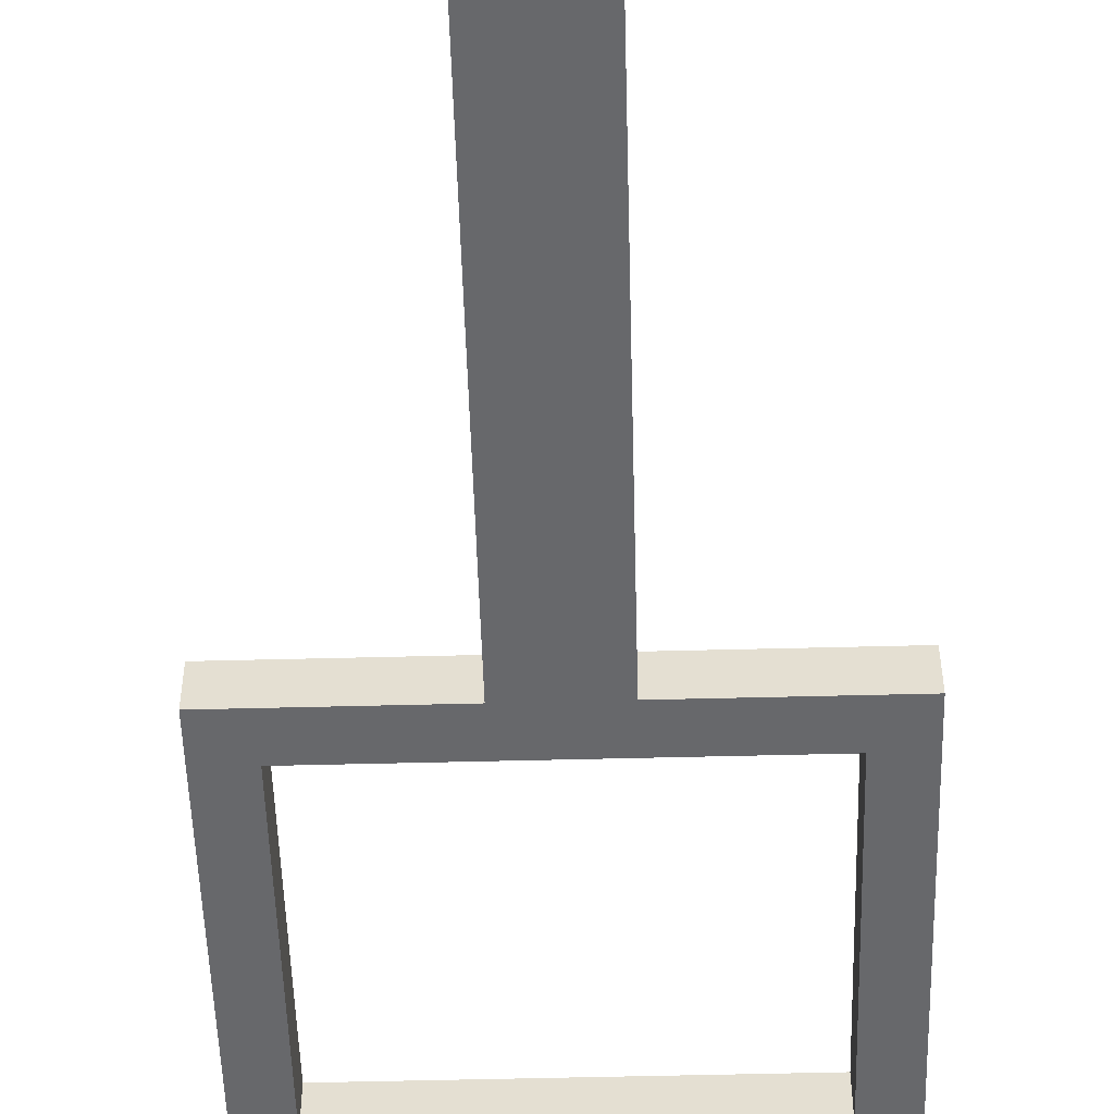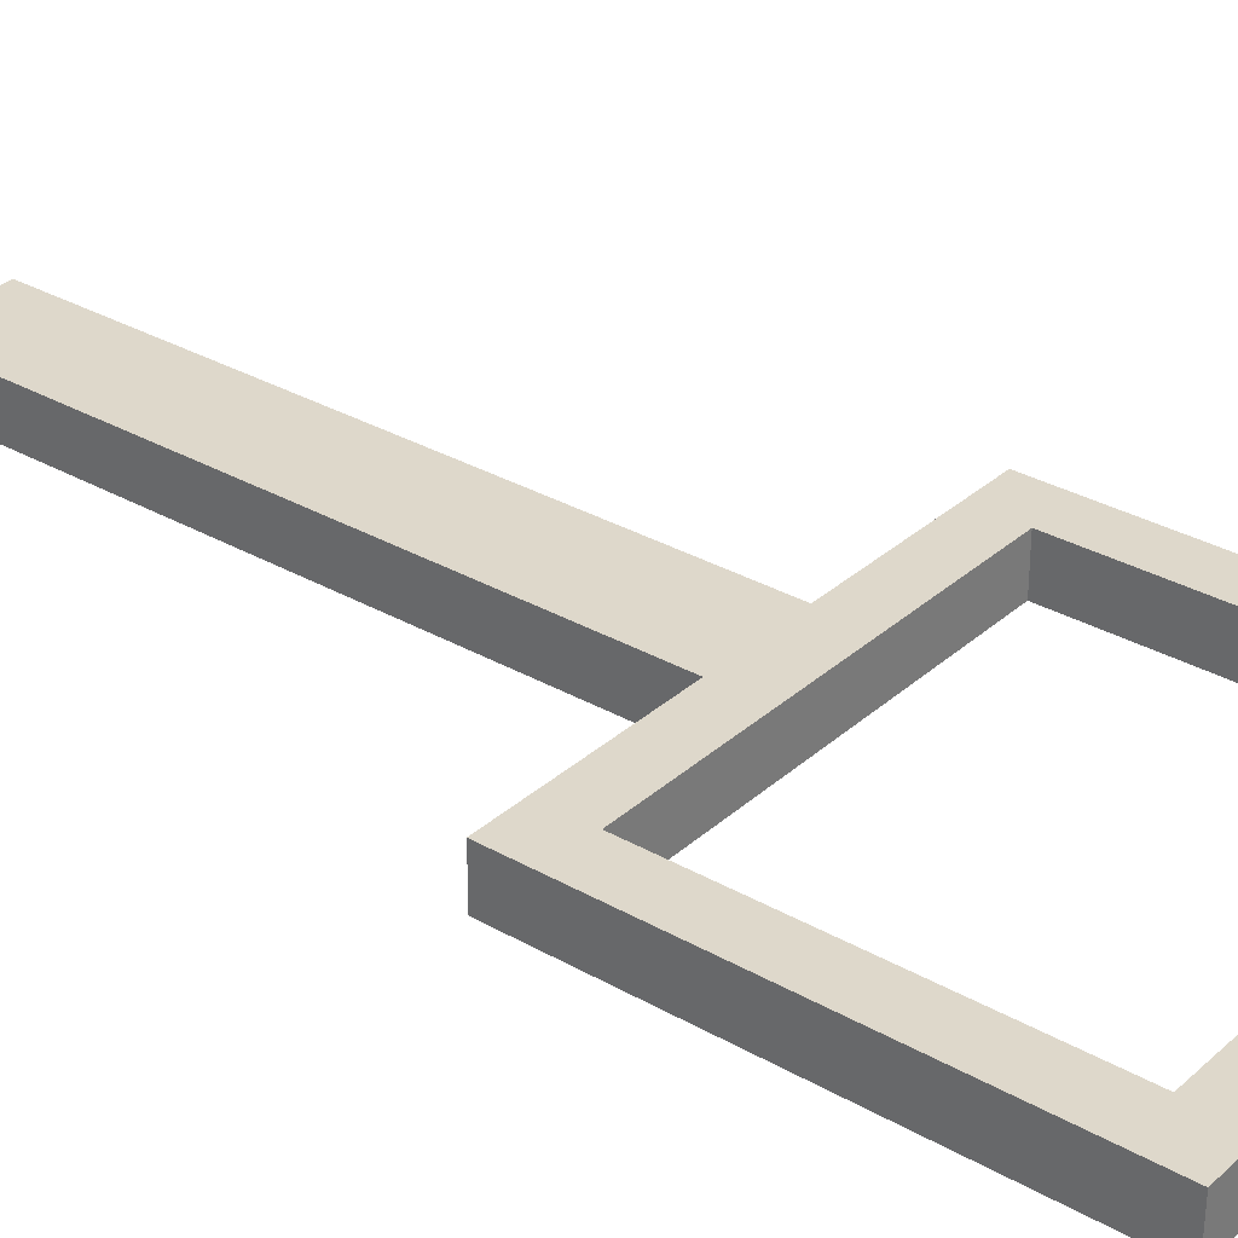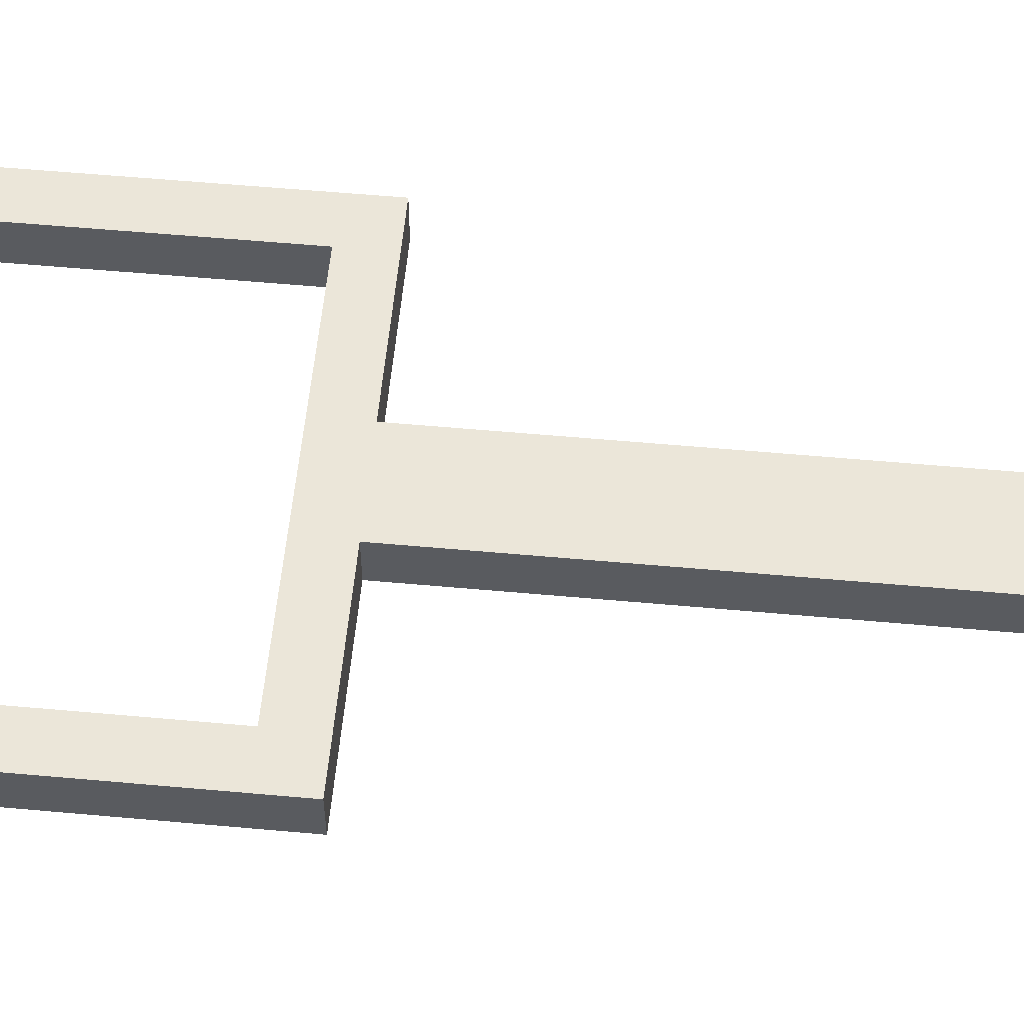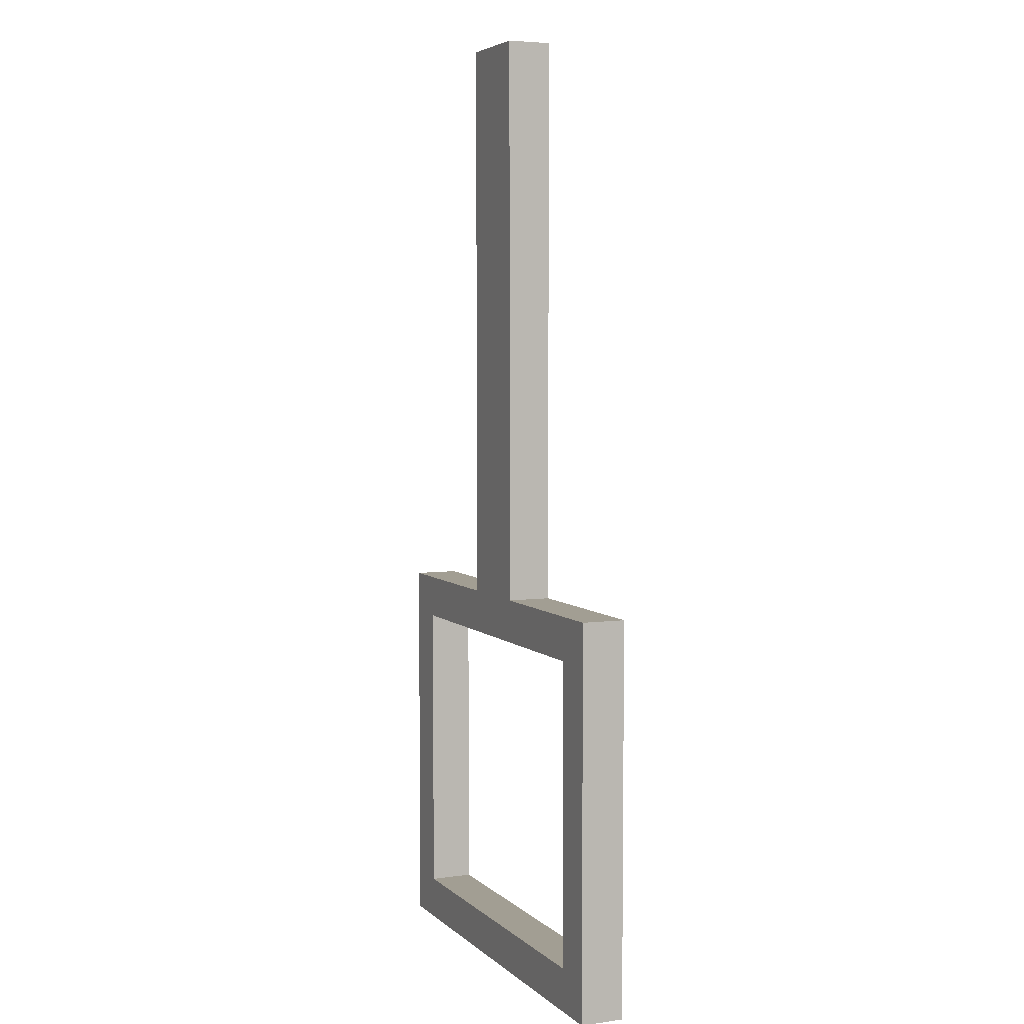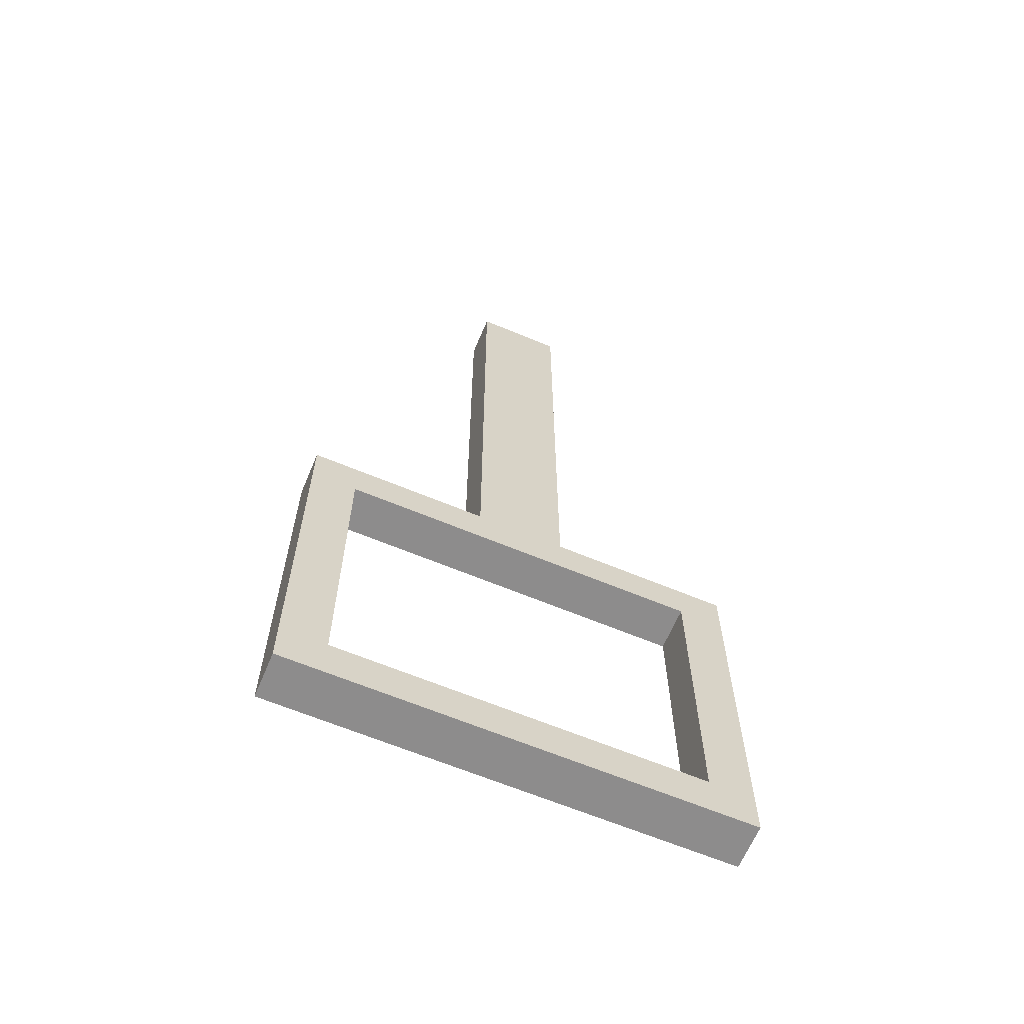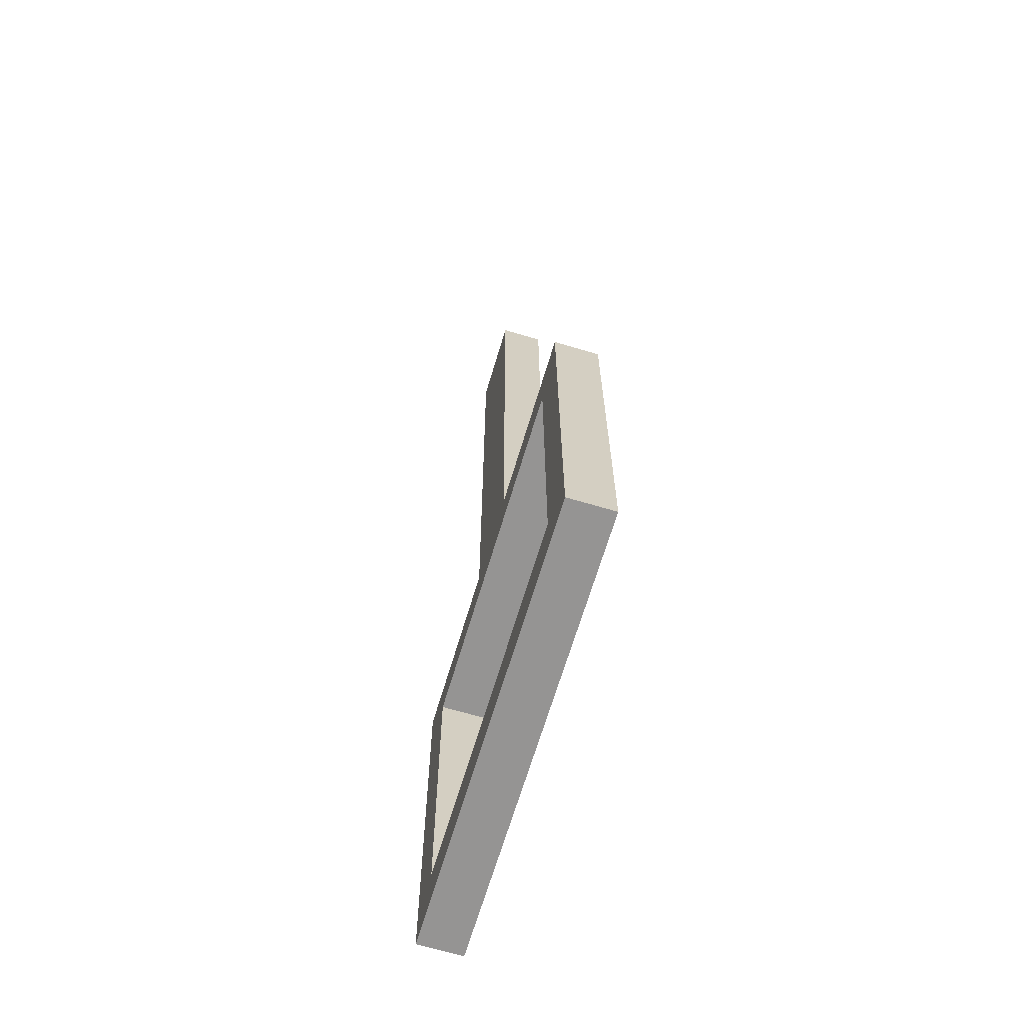
<metadata>
{"format":"obj","ext":"obj","renderer":"f3d","projection":"perspective","resolution":1024,"background":"white","views":[{"elev":-52.3,"azim":-178.4,"up":"+Z"},{"elev":31.6,"azim":-51.1,"up":"+Z"},{"elev":57.1,"azim":95.4,"up":"+Z"},{"elev":5.0,"azim":-113.6,"up":"+Y"},{"elev":-64.3,"azim":-22.8,"up":"+Y"},{"elev":-67.1,"azim":73.4,"up":"+Y"}]}
</metadata>
<code>
o
v -1.2 0 0.4
v -1.2 0 0.3
v -1.2 0.2 0.4
v -1.2 0.2 0.3
v -1.2 0.3 0.4
v -1.2 0.3 0.3
v -1.2 0.4 0.4
v -1.2 0.4 0.3
v -1.2 0.5 0.4
v -1.2 0.5 0.3
v -1.2 0.6 0.4
v -1.2 0.6 0.3
v -1.2 0.7 0.4
v -1.2 0.7 0.3
v -1.2 0.8 0.4
v -1.2 0.8 0.3
v -1.2 0.9 0.4
v -1.2 0.9 0.3
v -0.8 0.9 0.4
v -0.8 0.9 0.3
v -0.8 1.1 0.4
v -0.8 1.1 0.3
v -0.8 1.2 0.4
v -0.8 1.2 0.3
v -0.8 1.7 0.4
v -0.8 1.7 0.3
v -0.8 1.8 0.4
v -0.8 1.8 0.3
v -0.8 2.2 0.4
v -0.8 2.2 0.3
v -0.3 0.1 0.4
v -0.3 0.1 0.3
v -0.3 0.2 0.4
v -0.3 0.2 0.3
v -0.3 0.3 0.4
v -0.3 0.3 0.3
v -0.3 0.6 0.4
v -0.3 0.6 0.3
v -0.3 0.7 0.4
v -0.3 0.7 0.3
v -0.3 0.8 0.4
v -0.3 0.8 0.3
v -1.1 0.1 0.4
v -1.1 0.1 0.3
v -1.1 0.2 0.4
v -1.1 0.2 0.3
v -1.1 0.3 0.4
v -1.1 0.3 0.3
v -1.1 0.4 0.4
v -1.1 0.4 0.3
v -1.1 0.5 0.4
v -1.1 0.5 0.3
v -1.1 0.6 0.4
v -1.1 0.6 0.3
v -1.1 0.7 0.4
v -1.1 0.7 0.3
v -1.1 0.8 0.4
v -1.1 0.8 0.3
v -0.6 0.9 0.4
v -0.6 0.9 0.3
v -0.6 1.3 0.4
v -0.6 1.3 0.3
v -0.6 1.4 0.4
v -0.6 1.4 0.3
v -0.6 1.6 0.4
v -0.6 1.6 0.3
v -0.6 1.7 0.4
v -0.6 1.7 0.3
v -0.6 2.2 0.4
v -0.6 2.2 0.3
v -0.2 0 0.4
v -0.2 0 0.3
v -0.2 0.1 0.4
v -0.2 0.1 0.3
v -0.2 0.2 0.4
v -0.2 0.2 0.3
v -0.2 0.3 0.4
v -0.2 0.3 0.3
v -0.2 0.6 0.4
v -0.2 0.6 0.3
v -0.2 0.7 0.4
v -0.2 0.7 0.3
v -0.2 0.8 0.4
v -0.2 0.8 0.3
v -0.2 0.9 0.4
v -0.2 0.9 0.3
v -1.2 0 0.4
v -1.2 0.2 0.4
v -1.2 0.3 0.4
v -1.2 0.4 0.4
v -1.2 0.5 0.4
v -1.2 0.6 0.4
v -1.2 0.7 0.4
v -1.2 0.8 0.4
v -1.2 0.9 0.4
v -1.1 0.1 0.4
v -1.1 0.2 0.4
v -1.1 0.3 0.4
v -1.1 0.4 0.4
v -1.1 0.5 0.4
v -1.1 0.6 0.4
v -1.1 0.7 0.4
v -1.1 0.8 0.4
v -1.1 0.9 0.4
v -1 0 0.4
v -1 0.1 0.4
v -0.9 0 0.4
v -0.9 0.1 0.4
v -0.9 0.8 0.4
v -0.9 0.9 0.4
v -0.8 0 0.4
v -0.8 0.1 0.4
v -0.8 0.8 0.4
v -0.8 0.9 0.4
v -0.8 1.1 0.4
v -0.8 1.2 0.4
v -0.8 1.7 0.4
v -0.8 1.8 0.4
v -0.8 2.2 0.4
v -0.7 0 0.4
v -0.7 0.1 0.4
v -0.7 0.8 0.4
v -0.7 0.9 0.4
v -0.7 1.1 0.4
v -0.7 1.2 0.4
v -0.7 1.3 0.4
v -0.7 1.4 0.4
v -0.7 1.6 0.4
v -0.7 1.7 0.4
v -0.7 1.8 0.4
v -0.6 0 0.4
v -0.6 0.1 0.4
v -0.6 0.9 0.4
v -0.6 1.3 0.4
v -0.6 1.4 0.4
v -0.6 1.6 0.4
v -0.6 1.7 0.4
v -0.6 2.2 0.4
v -0.5 0.8 0.4
v -0.5 0.9 0.4
v -0.4 0 0.4
v -0.4 0.1 0.4
v -0.4 0.8 0.4
v -0.4 0.9 0.4
v -0.3 0 0.4
v -0.3 0.1 0.4
v -0.3 0.2 0.4
v -0.3 0.3 0.4
v -0.3 0.6 0.4
v -0.3 0.7 0.4
v -0.3 0.8 0.4
v -0.2 0 0.4
v -0.2 0.1 0.4
v -0.2 0.2 0.4
v -0.2 0.3 0.4
v -0.2 0.6 0.4
v -0.2 0.7 0.4
v -0.2 0.8 0.4
v -0.2 0.9 0.4
v -1.2 0 0.3
v -1.2 0.2 0.3
v -1.2 0.3 0.3
v -1.2 0.4 0.3
v -1.2 0.5 0.3
v -1.2 0.6 0.3
v -1.2 0.7 0.3
v -1.2 0.8 0.3
v -1.2 0.9 0.3
v -1.1 0.1 0.3
v -1.1 0.2 0.3
v -1.1 0.3 0.3
v -1.1 0.4 0.3
v -1.1 0.5 0.3
v -1.1 0.6 0.3
v -1.1 0.7 0.3
v -1.1 0.8 0.3
v -1.1 0.9 0.3
v -1 0 0.3
v -1 0.1 0.3
v -0.9 0 0.3
v -0.9 0.1 0.3
v -0.9 0.8 0.3
v -0.9 0.9 0.3
v -0.8 0 0.3
v -0.8 0.1 0.3
v -0.8 0.8 0.3
v -0.8 0.9 0.3
v -0.8 1.1 0.3
v -0.8 1.2 0.3
v -0.8 1.7 0.3
v -0.8 1.8 0.3
v -0.8 2.2 0.3
v -0.7 0 0.3
v -0.7 0.1 0.3
v -0.7 0.8 0.3
v -0.7 0.9 0.3
v -0.7 1.1 0.3
v -0.7 1.2 0.3
v -0.7 1.3 0.3
v -0.7 1.4 0.3
v -0.7 1.6 0.3
v -0.7 1.7 0.3
v -0.7 1.8 0.3
v -0.6 0 0.3
v -0.6 0.1 0.3
v -0.6 0.9 0.3
v -0.6 1.3 0.3
v -0.6 1.4 0.3
v -0.6 1.6 0.3
v -0.6 1.7 0.3
v -0.6 2.2 0.3
v -0.5 0.8 0.3
v -0.5 0.9 0.3
v -0.4 0 0.3
v -0.4 0.1 0.3
v -0.4 0.8 0.3
v -0.4 0.9 0.3
v -0.3 0 0.3
v -0.3 0.1 0.3
v -0.3 0.2 0.3
v -0.3 0.3 0.3
v -0.3 0.6 0.3
v -0.3 0.7 0.3
v -0.3 0.8 0.3
v -0.2 0 0.3
v -0.2 0.1 0.3
v -0.2 0.2 0.3
v -0.2 0.3 0.3
v -0.2 0.6 0.3
v -0.2 0.7 0.3
v -0.2 0.8 0.3
v -0.2 0.9 0.3
v -1.2 0 0.4
v -1 0 0.4
v -0.9 0 0.4
v -0.8 0 0.4
v -0.7 0 0.4
v -0.6 0 0.4
v -0.4 0 0.4
v -0.3 0 0.4
v -0.2 0 0.4
v -1.2 0 0.3
v -1 0 0.3
v -0.9 0 0.3
v -0.8 0 0.3
v -0.7 0 0.3
v -0.6 0 0.3
v -0.4 0 0.3
v -0.3 0 0.3
v -0.2 0 0.3
v -1.1 0.8 0.4
v -0.9 0.8 0.4
v -0.8 0.8 0.4
v -0.7 0.8 0.4
v -0.5 0.8 0.4
v -0.4 0.8 0.4
v -0.3 0.8 0.4
v -1.1 0.8 0.3
v -0.9 0.8 0.3
v -0.8 0.8 0.3
v -0.7 0.8 0.3
v -0.5 0.8 0.3
v -0.4 0.8 0.3
v -0.3 0.8 0.3
v -1.1 0.1 0.4
v -1 0.1 0.4
v -0.9 0.1 0.4
v -0.8 0.1 0.4
v -0.7 0.1 0.4
v -0.6 0.1 0.4
v -0.4 0.1 0.4
v -0.3 0.1 0.4
v -1.1 0.1 0.3
v -1 0.1 0.3
v -0.9 0.1 0.3
v -0.8 0.1 0.3
v -0.7 0.1 0.3
v -0.6 0.1 0.3
v -0.4 0.1 0.3
v -0.3 0.1 0.3
v -1.2 0.9 0.4
v -1.1 0.9 0.4
v -0.9 0.9 0.4
v -0.8 0.9 0.4
v -0.6 0.9 0.4
v -0.5 0.9 0.4
v -0.4 0.9 0.4
v -0.2 0.9 0.4
v -1.2 0.9 0.3
v -1.1 0.9 0.3
v -0.9 0.9 0.3
v -0.8 0.9 0.3
v -0.6 0.9 0.3
v -0.5 0.9 0.3
v -0.4 0.9 0.3
v -0.2 0.9 0.3
v -0.8 2.2 0.4
v -0.6 2.2 0.4
v -0.8 2.2 0.3
v -0.6 2.2 0.3
f 3 2 1
f 4 2 3
f 5 4 3
f 6 4 5
f 7 6 5
f 8 6 7
f 9 8 7
f 10 8 9
f 11 10 9
f 12 10 11
f 13 12 11
f 14 12 13
f 15 14 13
f 16 14 15
f 17 16 15
f 18 16 17
f 21 20 19
f 22 20 21
f 23 22 21
f 24 22 23
f 25 24 23
f 26 24 25
f 27 26 25
f 28 26 27
f 29 28 27
f 30 28 29
f 33 32 31
f 34 32 33
f 35 34 33
f 36 34 35
f 37 36 35
f 38 36 37
f 39 38 37
f 40 38 39
f 41 40 39
f 42 40 41
f 43 44 45
f 45 44 46
f 45 46 47
f 47 46 48
f 47 48 49
f 49 48 50
f 49 50 51
f 51 50 52
f 51 52 53
f 53 52 54
f 53 54 55
f 55 54 56
f 55 56 57
f 57 56 58
f 59 60 61
f 61 60 62
f 61 62 63
f 63 62 64
f 63 64 65
f 65 64 66
f 65 66 67
f 67 66 68
f 67 68 69
f 69 68 70
f 71 72 73
f 73 72 74
f 73 74 75
f 75 74 76
f 75 76 77
f 77 76 78
f 77 78 79
f 79 78 80
f 79 80 81
f 81 80 82
f 81 82 83
f 83 82 84
f 83 84 85
f 85 84 86
f 96 88 87
f 97 89 88
f 97 88 96
f 98 90 89
f 98 89 97
f 99 91 90
f 99 90 98
f 100 92 91
f 100 91 99
f 101 93 92
f 101 92 100
f 102 94 93
f 102 93 101
f 103 95 94
f 103 94 102
f 104 95 103
f 105 96 87
f 106 96 105
f 107 106 105
f 108 106 107
f 109 104 103
f 110 104 109
f 111 108 107
f 112 108 111
f 113 110 109
f 114 110 113
f 120 112 111
f 121 112 120
f 122 114 113
f 123 115 114
f 123 114 122
f 124 116 115
f 124 115 123
f 125 117 116
f 125 116 124
f 126 117 125
f 127 117 126
f 128 117 127
f 129 118 117
f 129 117 128
f 130 119 118
f 130 118 129
f 131 121 120
f 132 121 131
f 133 123 122
f 133 124 123
f 133 125 124
f 133 126 125
f 134 127 126
f 134 126 133
f 135 128 127
f 135 127 134
f 136 129 128
f 136 128 135
f 137 130 129
f 137 129 136
f 138 119 130
f 138 130 137
f 139 133 122
f 140 133 139
f 141 132 131
f 142 132 141
f 143 140 139
f 144 140 143
f 145 142 141
f 146 142 145
f 151 144 143
f 152 146 145
f 153 147 146
f 153 146 152
f 154 148 147
f 154 147 153
f 155 149 148
f 155 148 154
f 156 150 149
f 156 149 155
f 157 151 150
f 157 150 156
f 158 144 151
f 158 151 157
f 159 144 158
f 160 161 169
f 161 162 170
f 169 161 170
f 162 163 171
f 170 162 171
f 163 164 172
f 171 163 172
f 164 165 173
f 172 164 173
f 165 166 174
f 173 165 174
f 166 167 175
f 174 166 175
f 167 168 176
f 175 167 176
f 176 168 177
f 160 169 178
f 178 169 179
f 178 179 180
f 180 179 181
f 176 177 182
f 182 177 183
f 180 181 184
f 184 181 185
f 182 183 186
f 186 183 187
f 184 185 193
f 193 185 194
f 186 187 195
f 187 188 196
f 195 187 196
f 188 189 197
f 196 188 197
f 189 190 198
f 197 189 198
f 198 190 199
f 199 190 200
f 200 190 201
f 190 191 202
f 201 190 202
f 191 192 203
f 202 191 203
f 193 194 204
f 204 194 205
f 195 196 206
f 196 197 206
f 197 198 206
f 198 199 206
f 199 200 207
f 206 199 207
f 200 201 208
f 207 200 208
f 201 202 209
f 208 201 209
f 202 203 210
f 209 202 210
f 203 192 211
f 210 203 211
f 195 206 212
f 212 206 213
f 204 205 214
f 214 205 215
f 212 213 216
f 216 213 217
f 214 215 218
f 218 215 219
f 216 217 224
f 218 219 225
f 219 220 226
f 225 219 226
f 220 221 227
f 226 220 227
f 221 222 228
f 227 221 228
f 222 223 229
f 228 222 229
f 223 224 230
f 229 223 230
f 224 217 231
f 230 224 231
f 231 217 232
f 242 234 233
f 243 235 234
f 243 234 242
f 244 236 235
f 244 235 243
f 245 237 236
f 245 236 244
f 246 238 237
f 246 237 245
f 247 239 238
f 247 238 246
f 248 240 239
f 248 239 247
f 249 241 240
f 249 240 248
f 250 241 249
f 258 252 251
f 259 253 252
f 259 252 258
f 260 254 253
f 260 253 259
f 261 255 254
f 261 254 260
f 262 256 255
f 262 255 261
f 263 257 256
f 263 256 262
f 264 257 263
f 265 266 273
f 266 267 274
f 273 266 274
f 267 268 275
f 274 267 275
f 268 269 276
f 275 268 276
f 269 270 277
f 276 269 277
f 270 271 278
f 277 270 278
f 271 272 279
f 278 271 279
f 279 272 280
f 281 282 289
f 282 283 290
f 289 282 290
f 283 284 291
f 290 283 291
f 291 284 292
f 285 286 293
f 286 287 294
f 293 286 294
f 287 288 295
f 294 287 295
f 295 288 296
f 297 298 299
f 299 298 300

</code>
